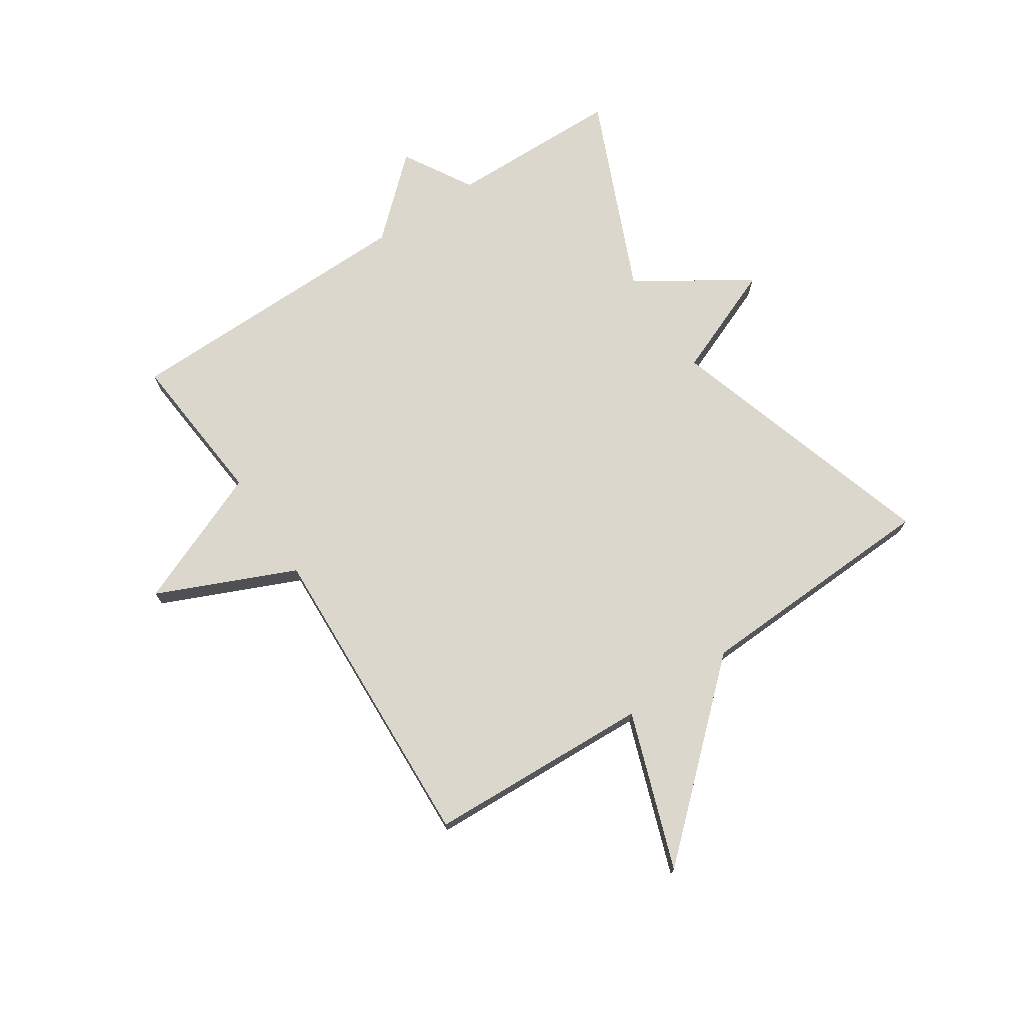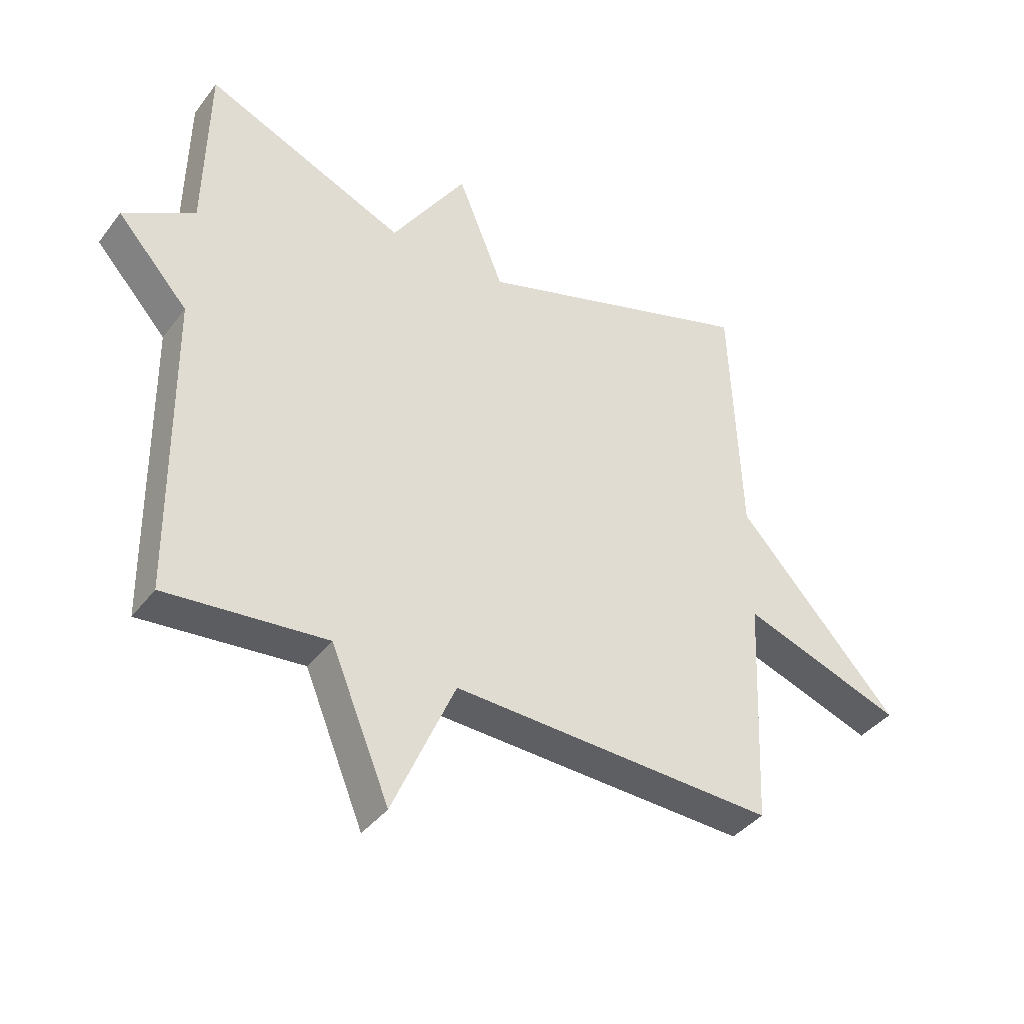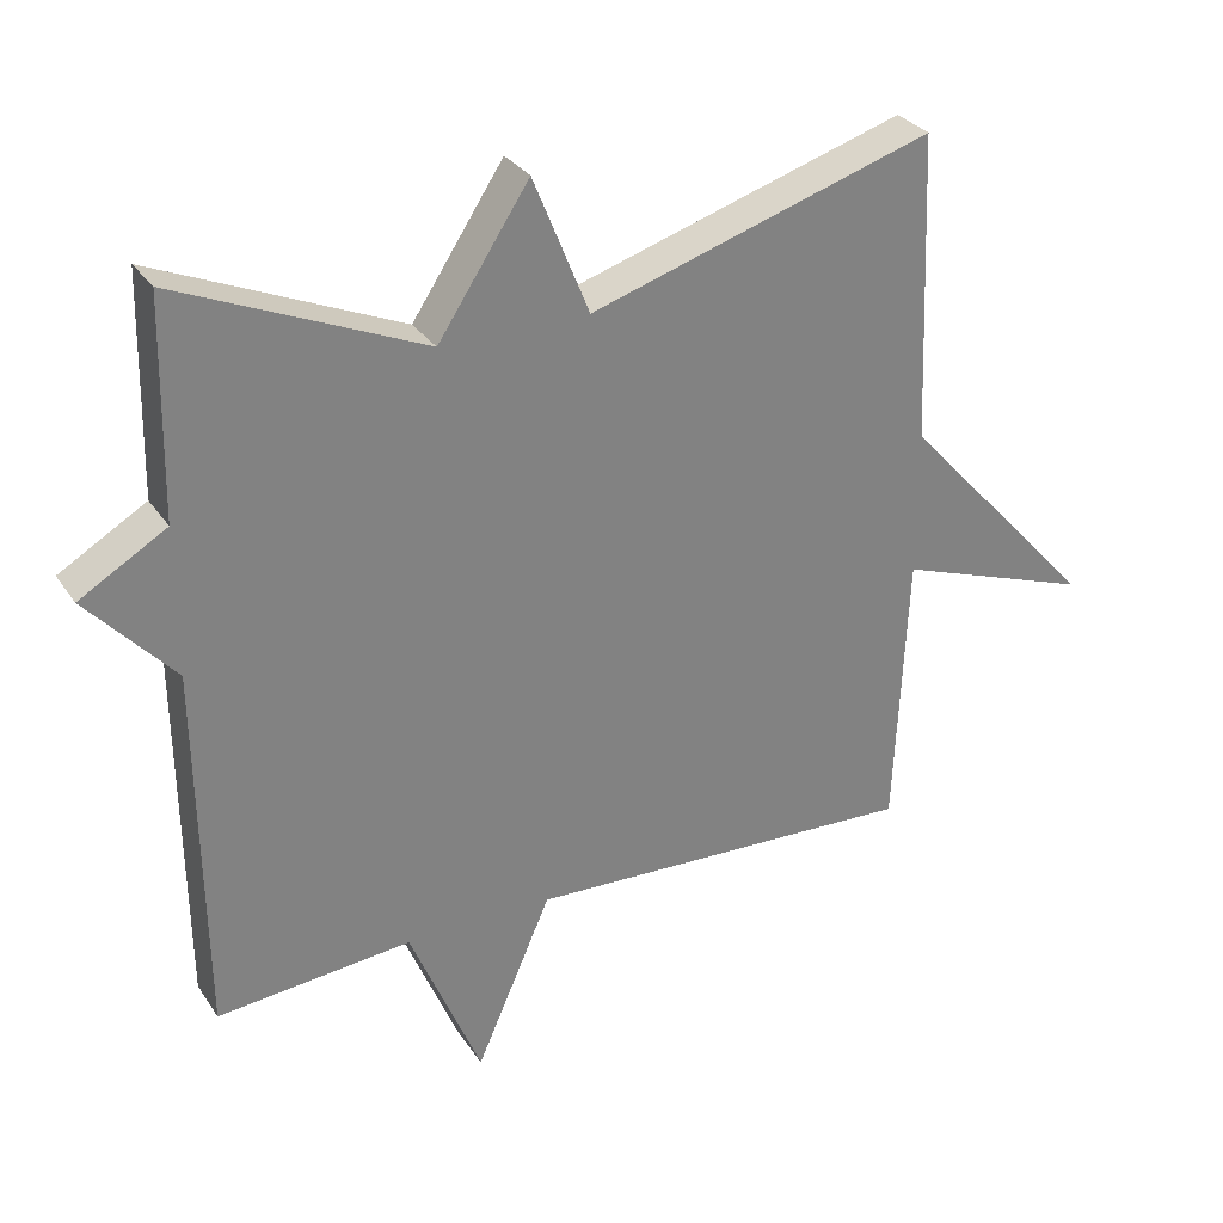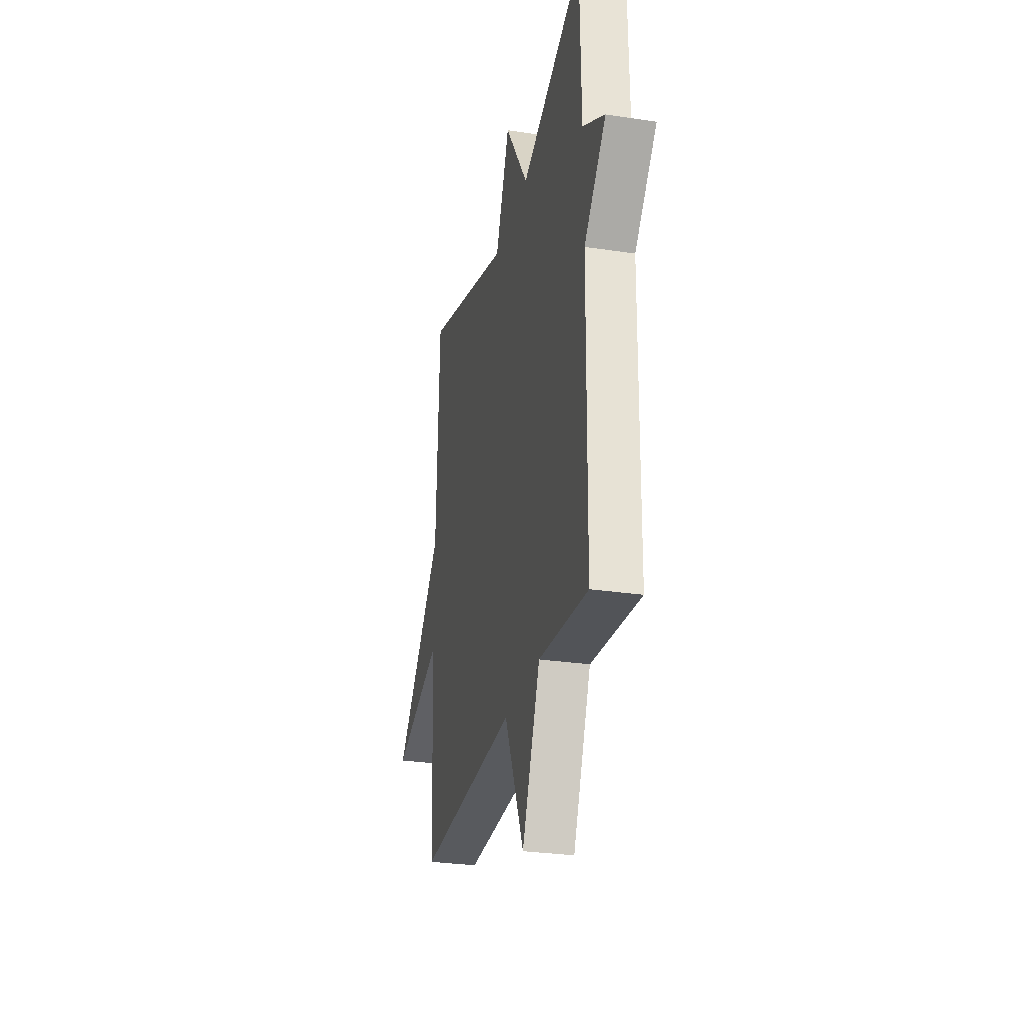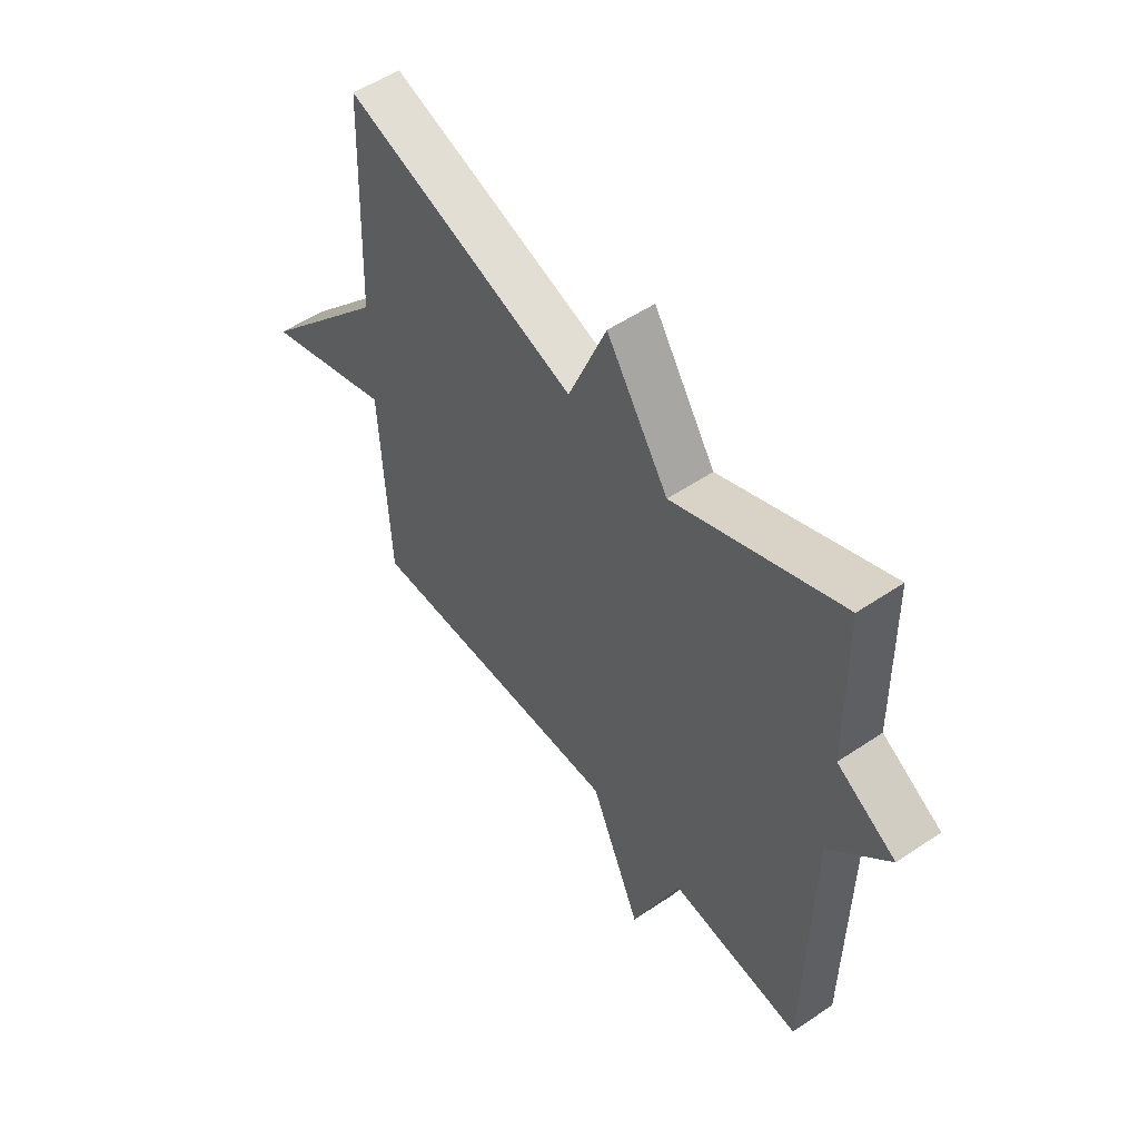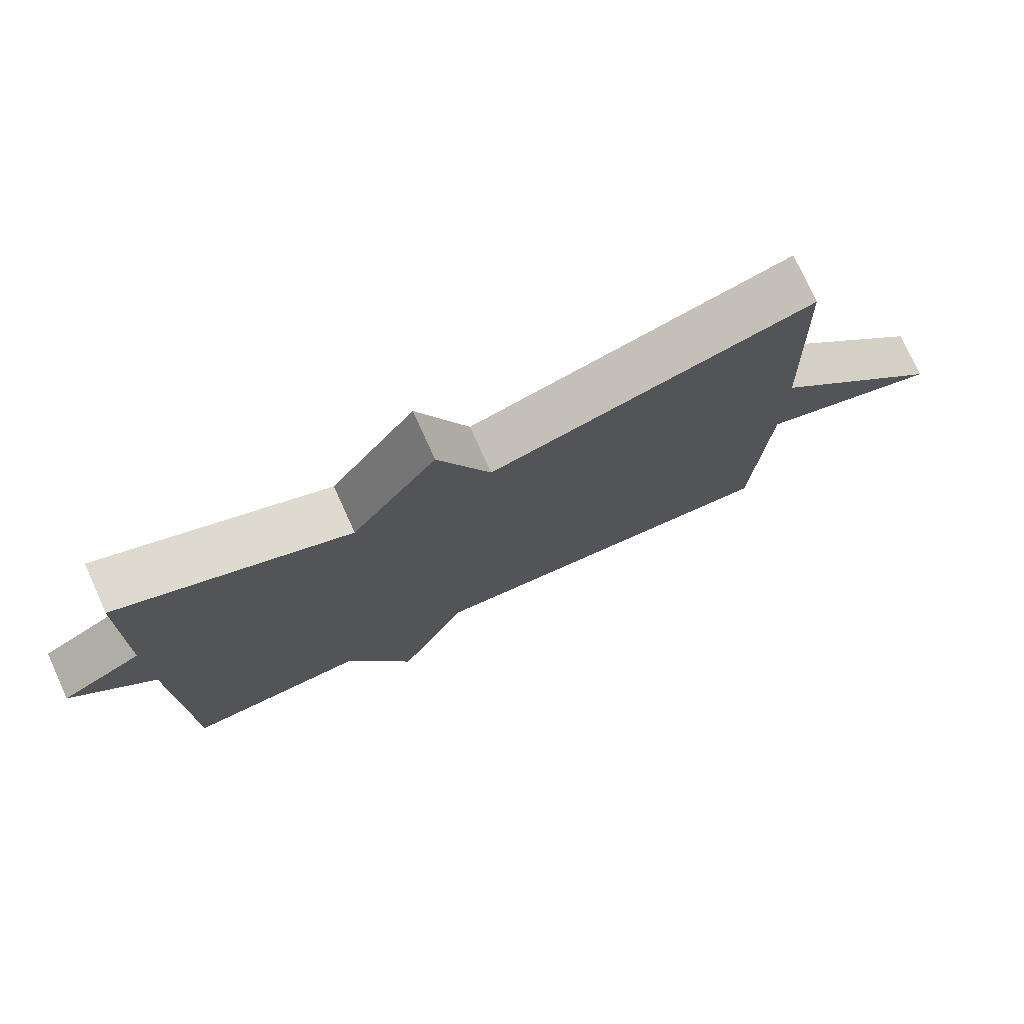
<metadata>
{"format":"obj","ext":"obj","renderer":"f3d","projection":"perspective","resolution":1024,"background":"white","views":[{"elev":72.9,"azim":-123.5,"up":"+Y"},{"elev":-39.4,"azim":146.7,"up":"+Z"},{"elev":30.3,"azim":152.3,"up":"+Z"},{"elev":-28.3,"azim":77.1,"up":"+Z"},{"elev":53.5,"azim":54.2,"up":"+Z"},{"elev":76.5,"azim":155.6,"up":"+Z"}]}
</metadata>
<code>
v 0.5 0.07 -0.5
v 0.235 0.07 -0.476
v 0.138 0.07 -0.711
v 0.035 0.07 -0.476
v -0.5 0.07 -0.5
v -0.517 0.07 -0.119
v -0.783 0.07 -0.213
v -0.517 0.07 0.081
v -0.5 0.07 0.5
v -0.033 0.07 0.356
v 0.043 0.07 0.544
v 0.167 0.07 0.356
v 0.5 0.07 0.5
v 0.506 0.07 0.206
v 0.624 0.07 0.137
v 0.506 0.07 0.006
v 0.5 0 -0.5
v 0.235 0 -0.476
v 0.138 0 -0.711
v 0.035 0 -0.476
v -0.5 0 -0.5
v -0.517 0 -0.119
v -0.783 0 -0.213
v -0.517 0 0.081
v -0.5 0 0.5
v -0.033 0 0.356
v 0.043 0 0.544
v 0.167 0 0.356
v 0.5 0 0.5
v 0.506 0 0.206
v 0.624 0 0.137
v 0.506 0 0.006
f 14 15 16
f 16 1 2
f 14 16 2
f 13 14 2
f 12 13 2
f 2 3 4
f 12 2 4
f 11 12 4
f 10 11 4
f 4 5 6
f 10 4 6
f 9 10 6
f 8 9 6
f 6 7 8
f 32 31 30
f 18 17 32
f 18 32 30
f 18 30 29
f 18 29 28
f 20 19 18
f 20 18 28
f 20 28 27
f 20 27 26
f 22 21 20
f 22 20 26
f 22 26 25
f 22 25 24
f 24 23 22
f 1 17 18 2
f 2 18 19 3
f 3 19 20 4
f 4 20 21 5
f 5 21 22 6
f 6 22 23 7
f 7 23 24 8
f 8 24 25 9
f 9 25 26 10
f 10 26 27 11
f 11 27 28 12
f 12 28 29 13
f 13 29 30 14
f 14 30 31 15
f 15 31 32 16
f 16 32 17 1

</code>
